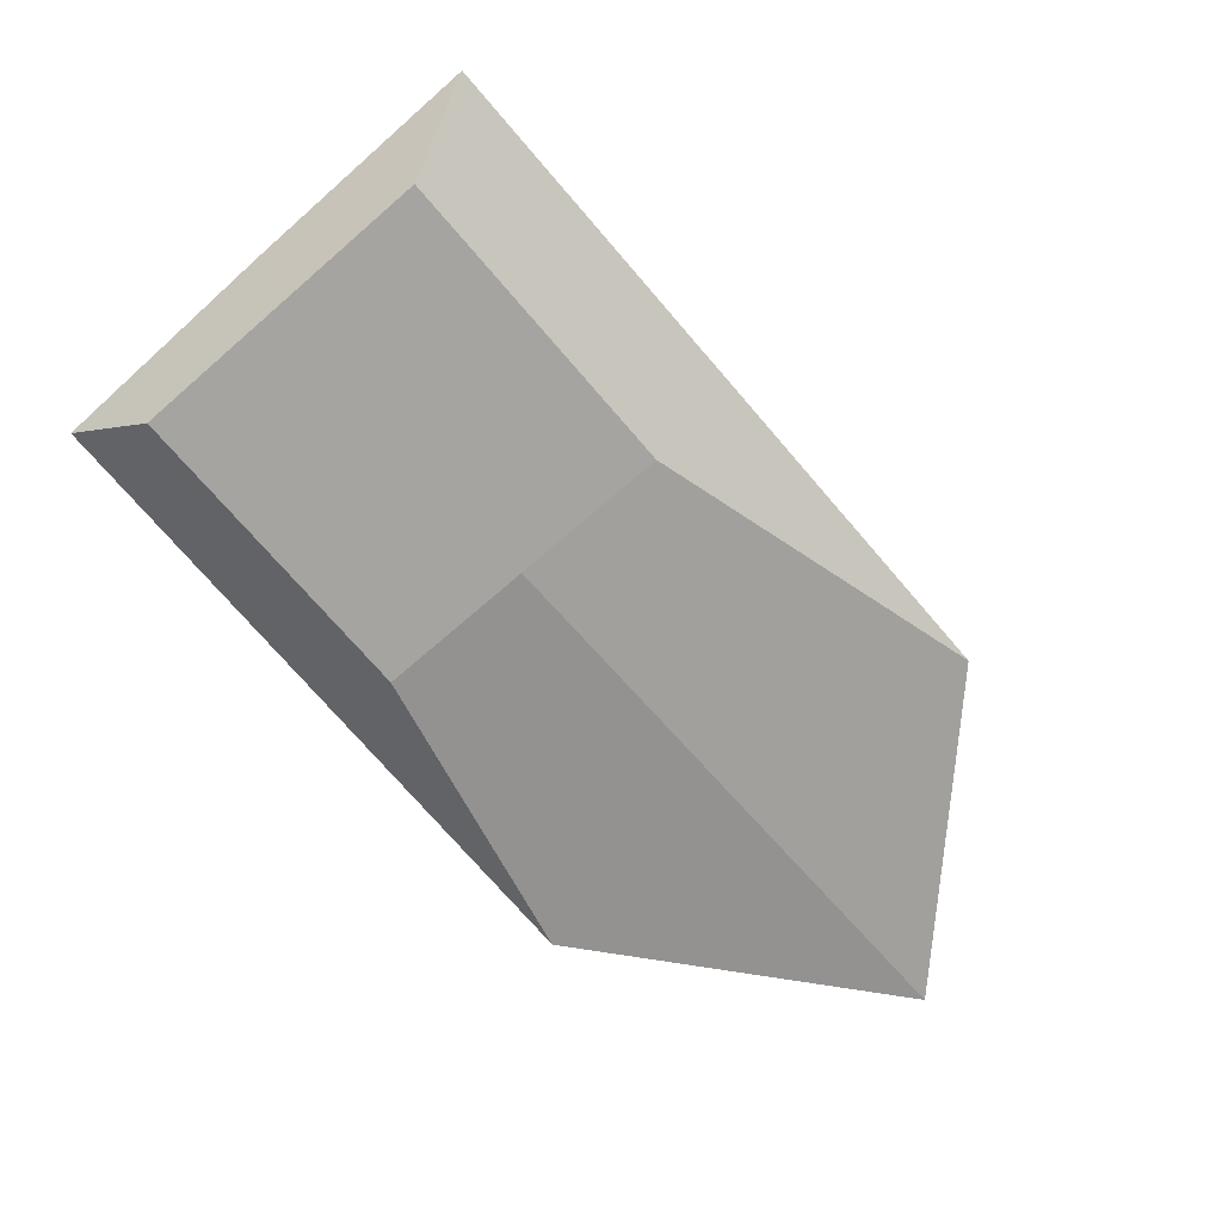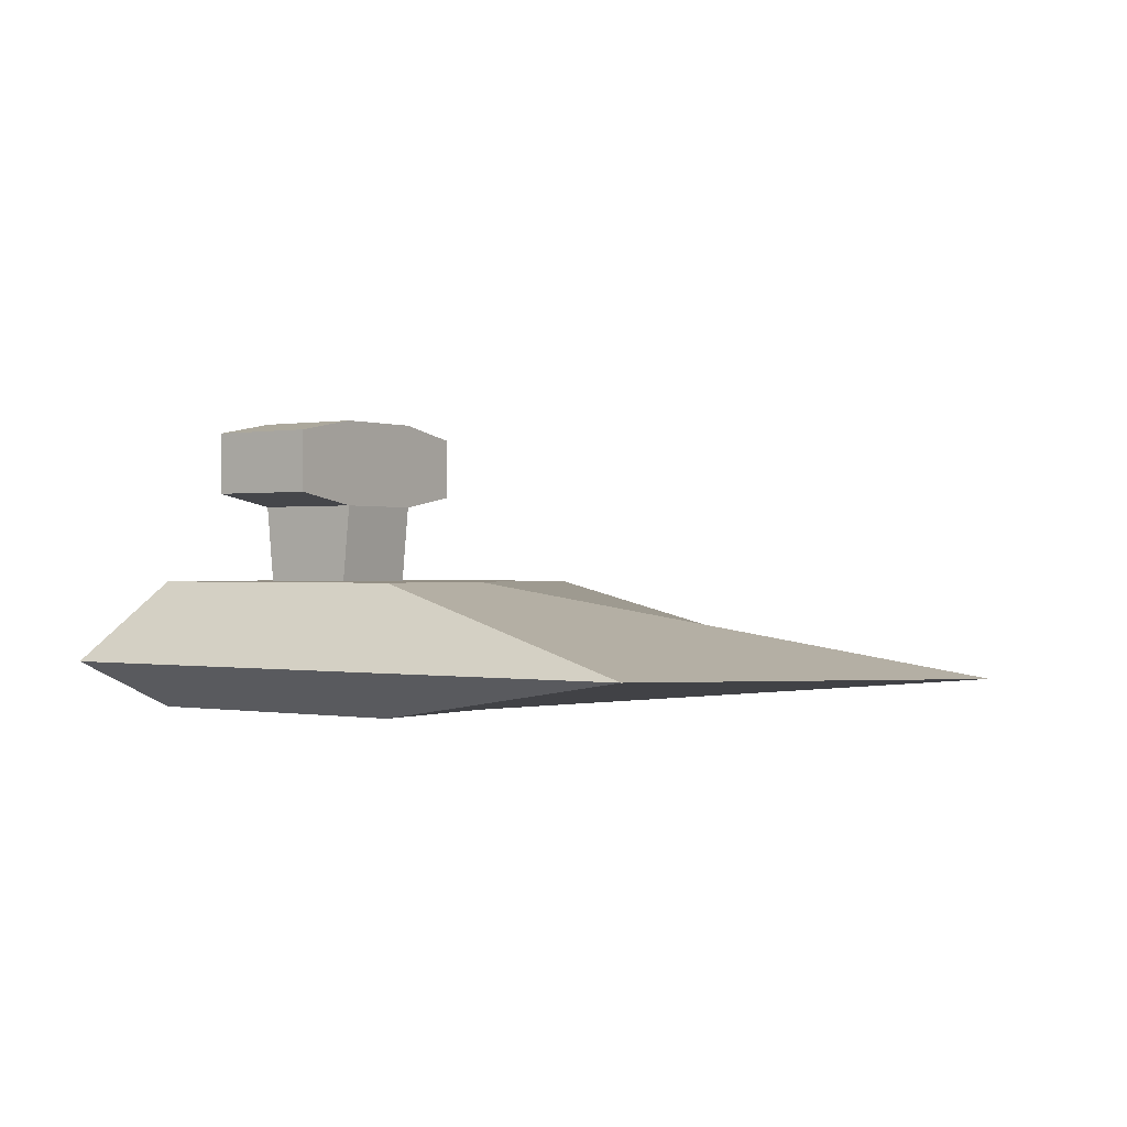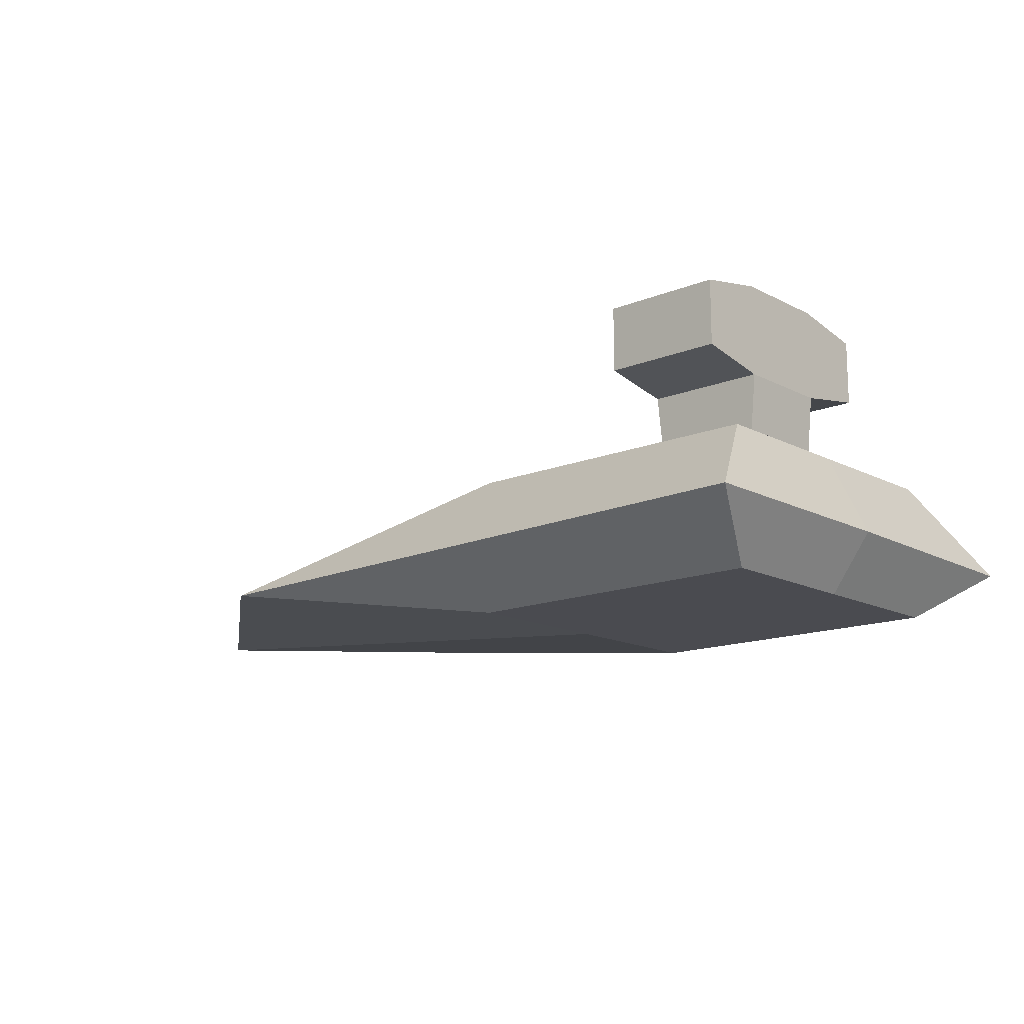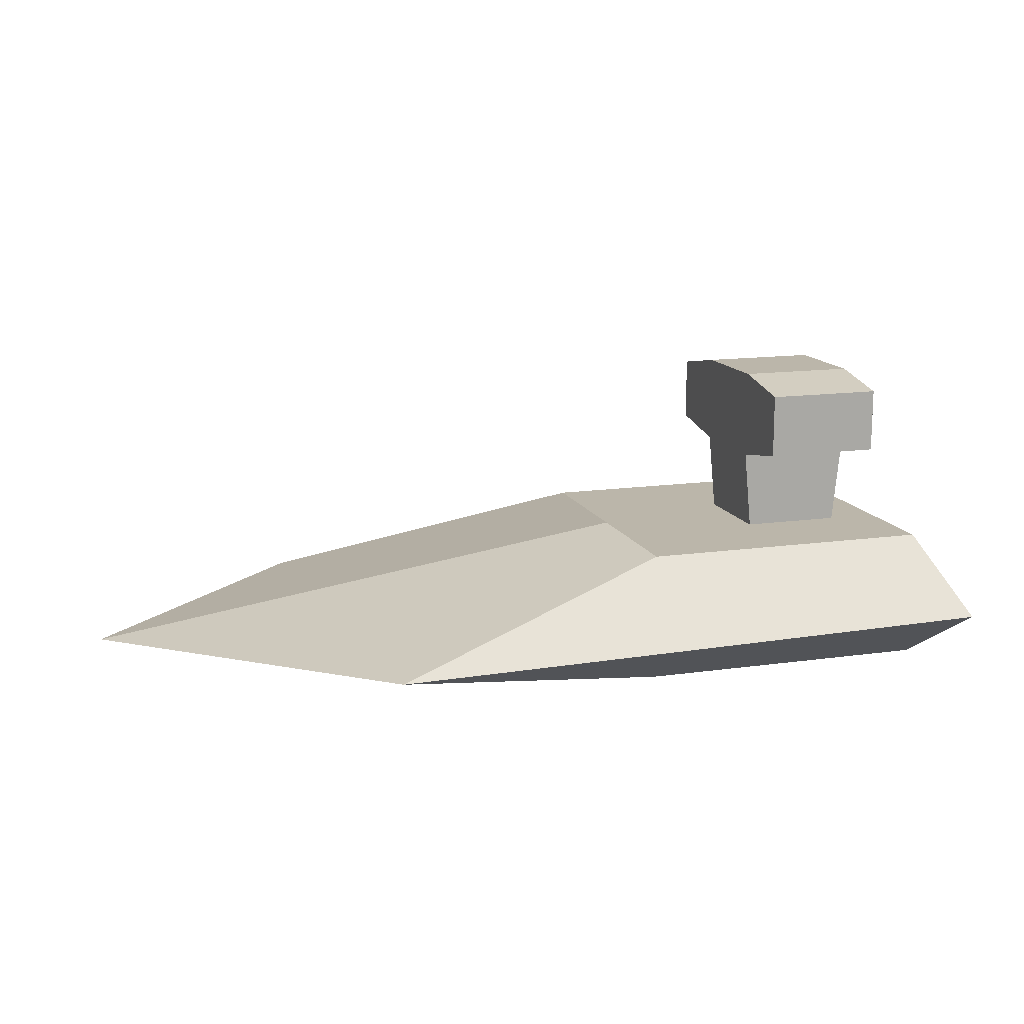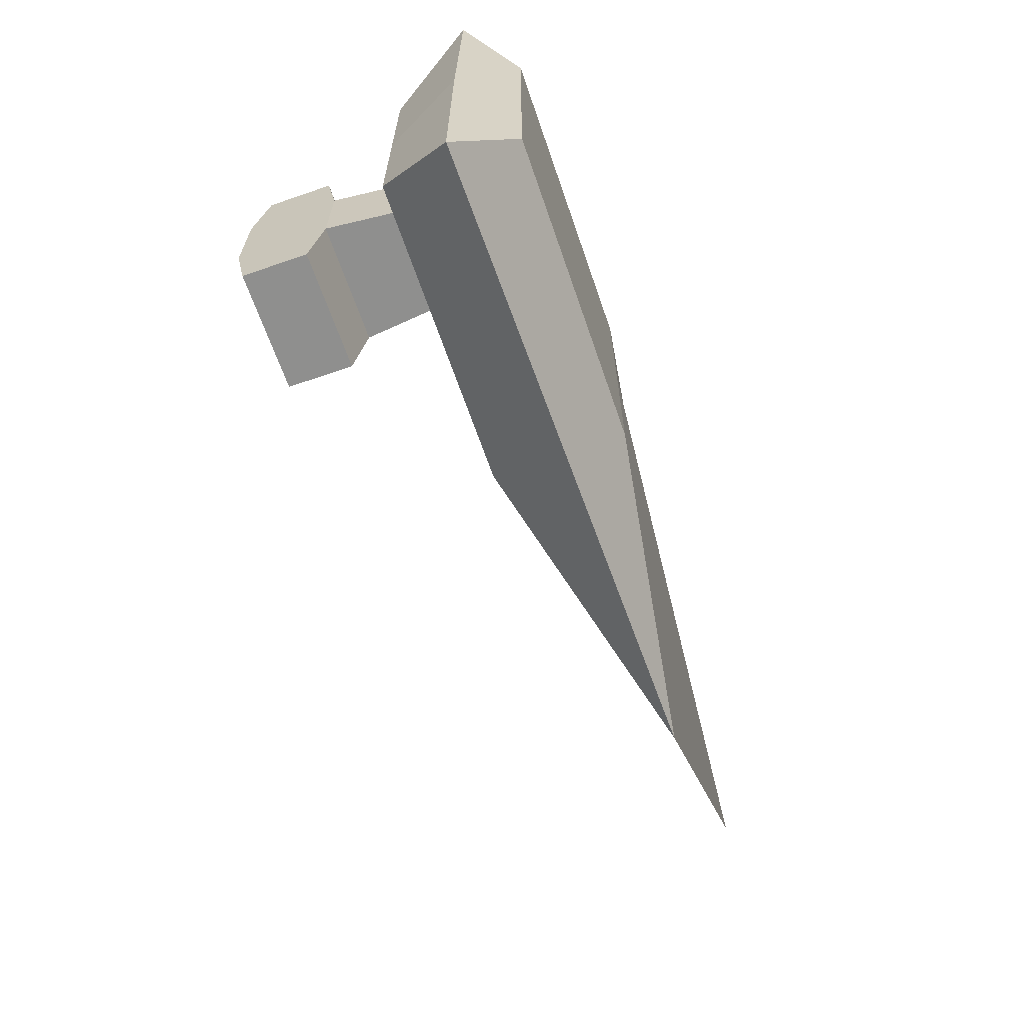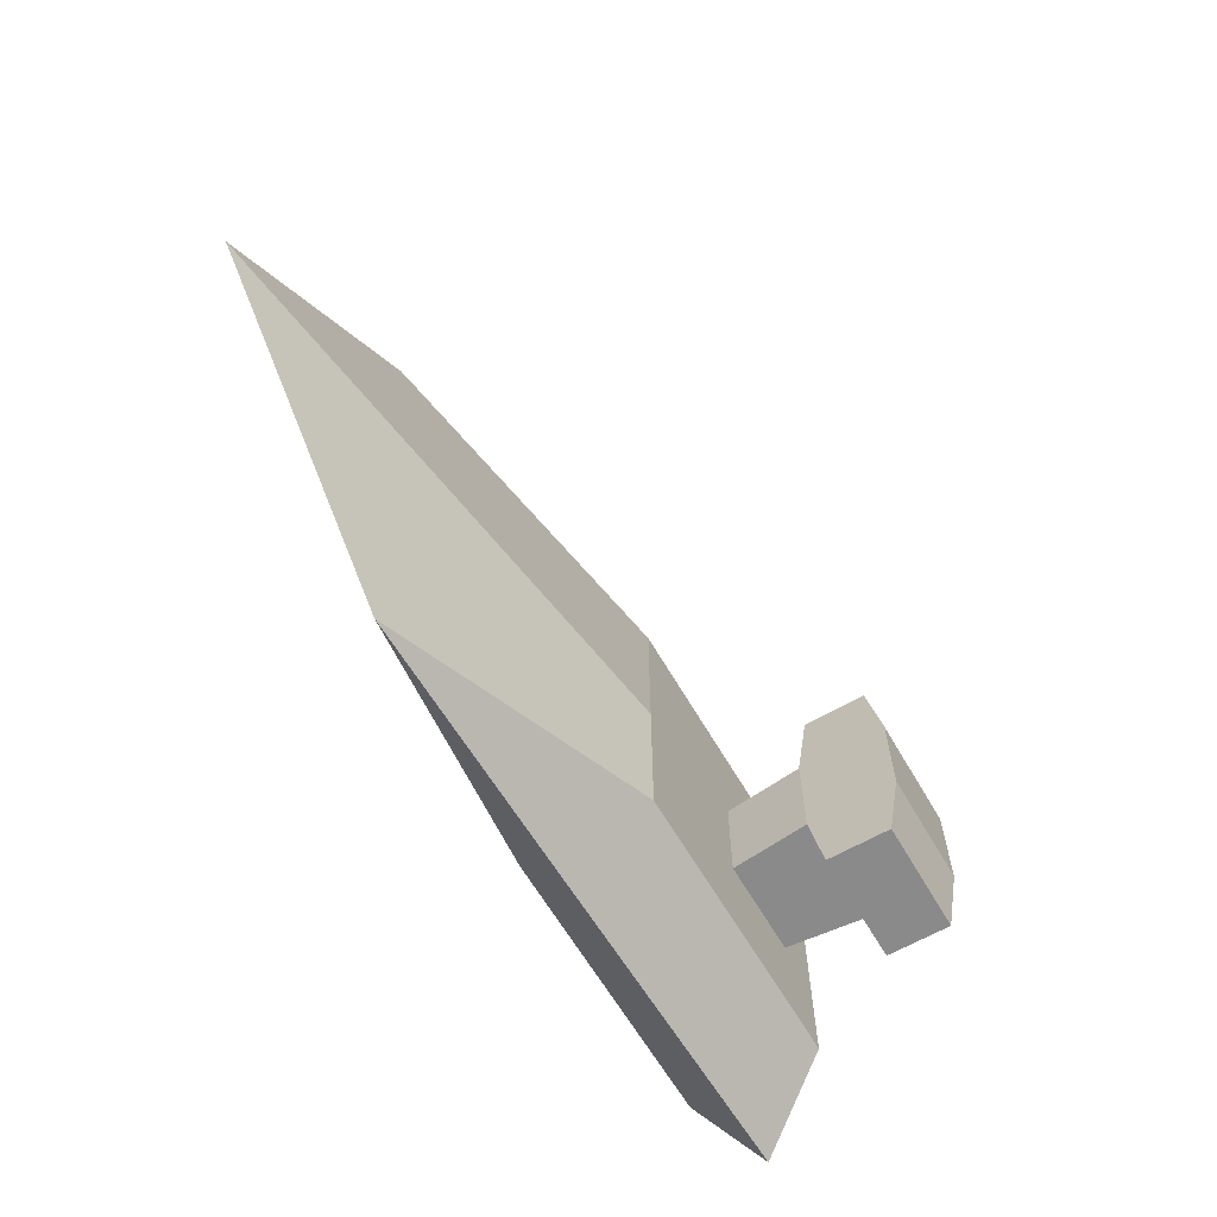
<metadata>
{"format":"obj","ext":"obj","renderer":"f3d","projection":"perspective","resolution":1024,"background":"white","views":[{"elev":-73.4,"azim":-49.2,"up":"+Y"},{"elev":0.0,"azim":34.7,"up":"+Y"},{"elev":-14.5,"azim":-138.3,"up":"+Y"},{"elev":14.1,"azim":162.5,"up":"+Y"},{"elev":-65.3,"azim":-70.9,"up":"+Z"},{"elev":-63.5,"azim":120.1,"up":"+Z"}]}
</metadata>
<code>
o Cube
v 1 0.5484 -1
v 1 -0.3321 -1
v 1 0.5484 1
v 1 -0.3321 1
v -1 0.5484 -1
v -1 -0.3321 -1
v -1 0.5484 1
v -1 -0.3321 1
v 2.943 -0.02332 -1.483
v -1.276 0 1.561
v 3.179 0 1.561
v -1.236 0.04417 -1.483
v -1 -0.3321 0
v 1 0.5484 0
v -1 0.5484 0
v 1 -0.3321 0
v 4.73 0 0
v -1.266 0.02651 0
f 14 15 7 3
f 11 3 7 10
f 18 15 5 12
f 13 16 4 8
f 17 14 3 11
f 12 5 1 9
f 6 12 9 2
f 16 17 11 4
f 13 18 12 6
f 4 11 10 8
f 8 10 18 13
f 2 9 17 16
f 9 1 14 17
f 6 2 16 13
f 10 7 15 18
f 1 5 15 14
o Cube.001
v -0.657 0.4848 0.2821
v -0.716 1.682 0.2821
v -0.657 0.4848 -0.3752
v -0.716 1.682 -0.3752
v 0.000303 0.4848 0.2821
v 0.05932 1.682 0.2821
v 0.000303 0.4848 -0.3752
v 0.05932 1.682 -0.3752
v -0.716 1.083 0.2821
v -0.716 1.083 -0.3752
v 0.05932 1.083 -0.3752
v 0.05932 1.083 0.2821
v -0.716 1.593 -0.8357
v 0.05932 1.593 -0.8357
v -0.716 1.166 -0.8357
v 0.05932 1.166 -0.8357
v -0.716 1.166 0.7633
v -0.716 1.593 0.7633
v 0.05932 1.593 0.7633
v 0.05932 1.166 0.7633
f 27 20 22 28
f 29 28 33 34
f 29 26 24 30
f 27 30 38 35
f 26 22 20 24
f 23 30 27 19
f 25 29 30 23
f 21 28 29 25
f 19 27 28 21
f 33 31 32 34
f 22 26 32 31
f 26 29 34 32
f 28 22 31 33
f 38 37 36 35
f 20 27 35 36
f 30 24 37 38
f 24 20 36 37

</code>
